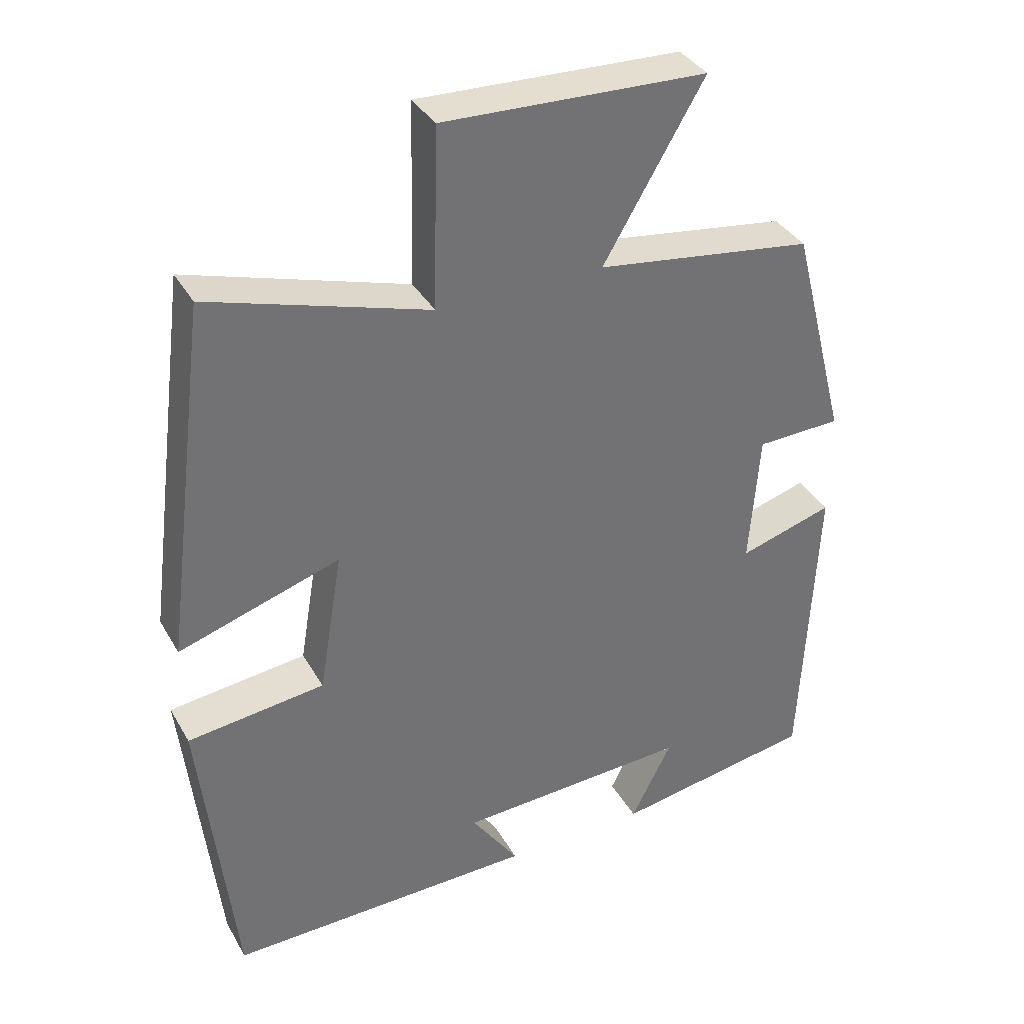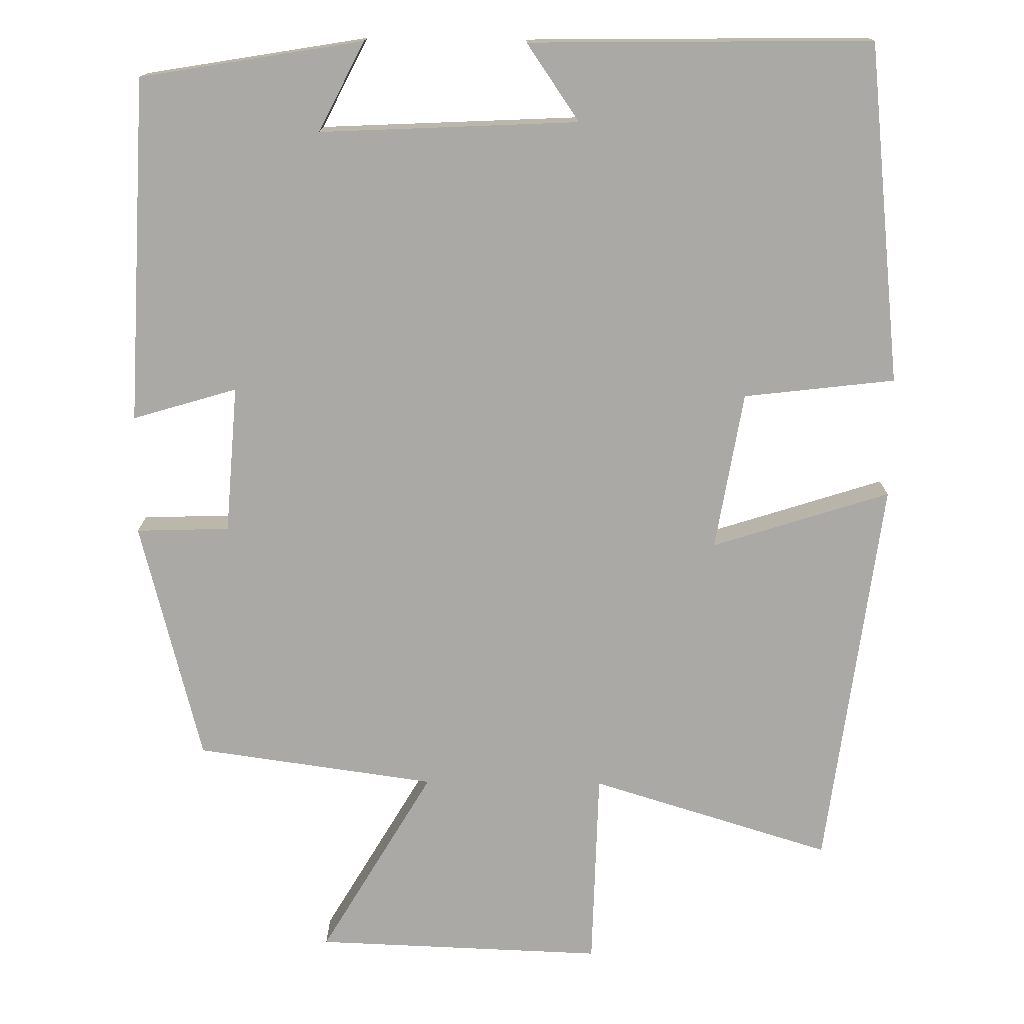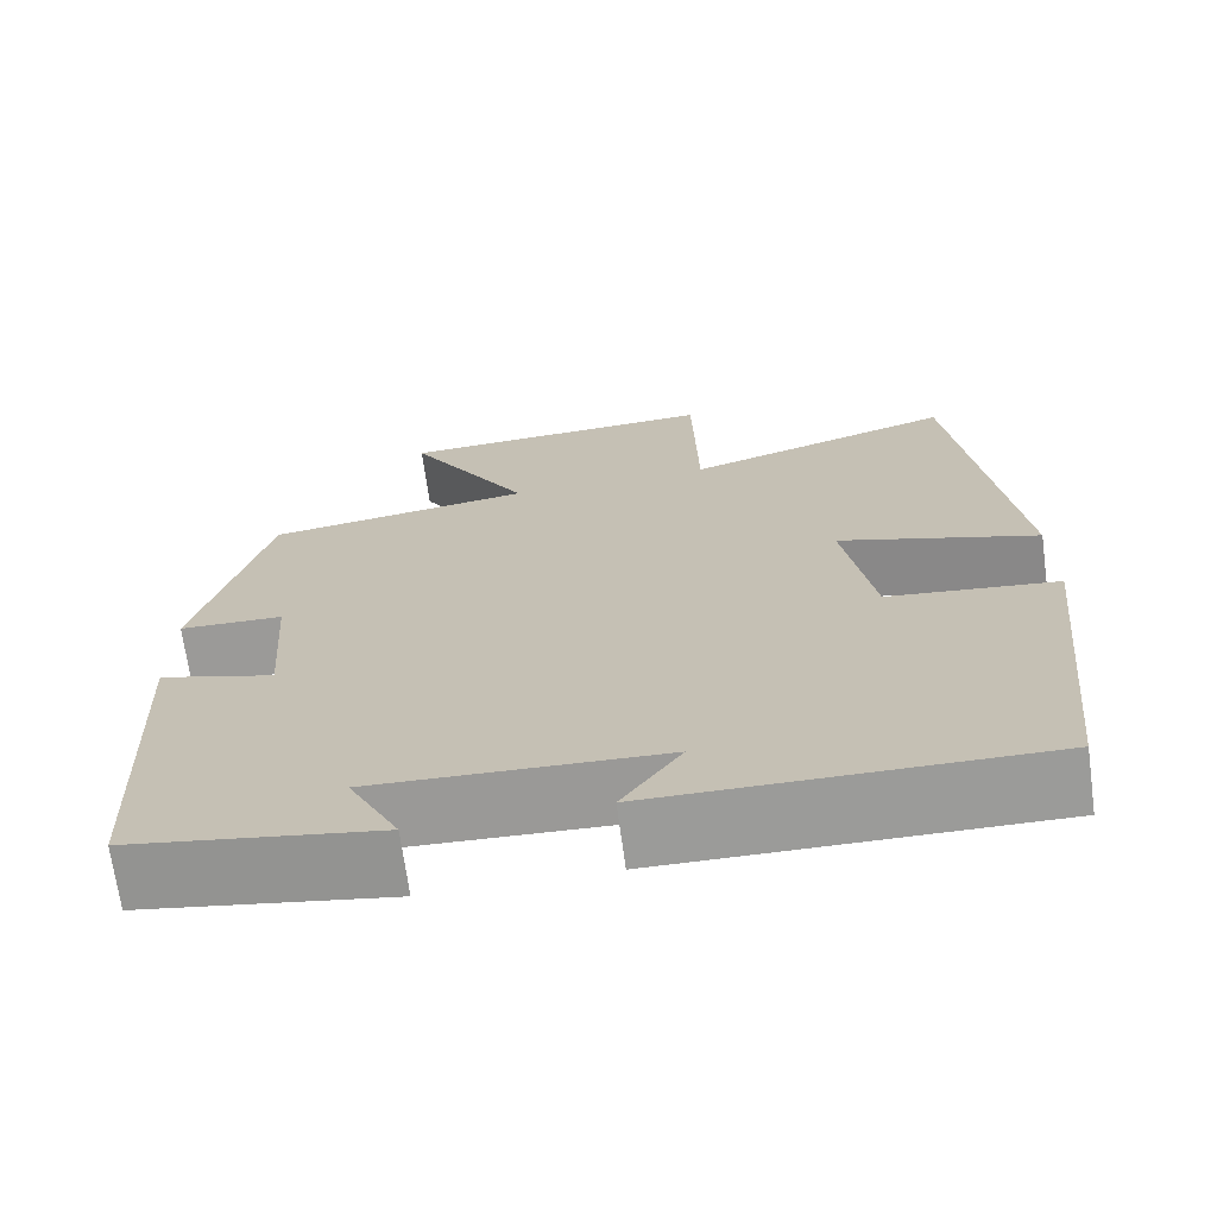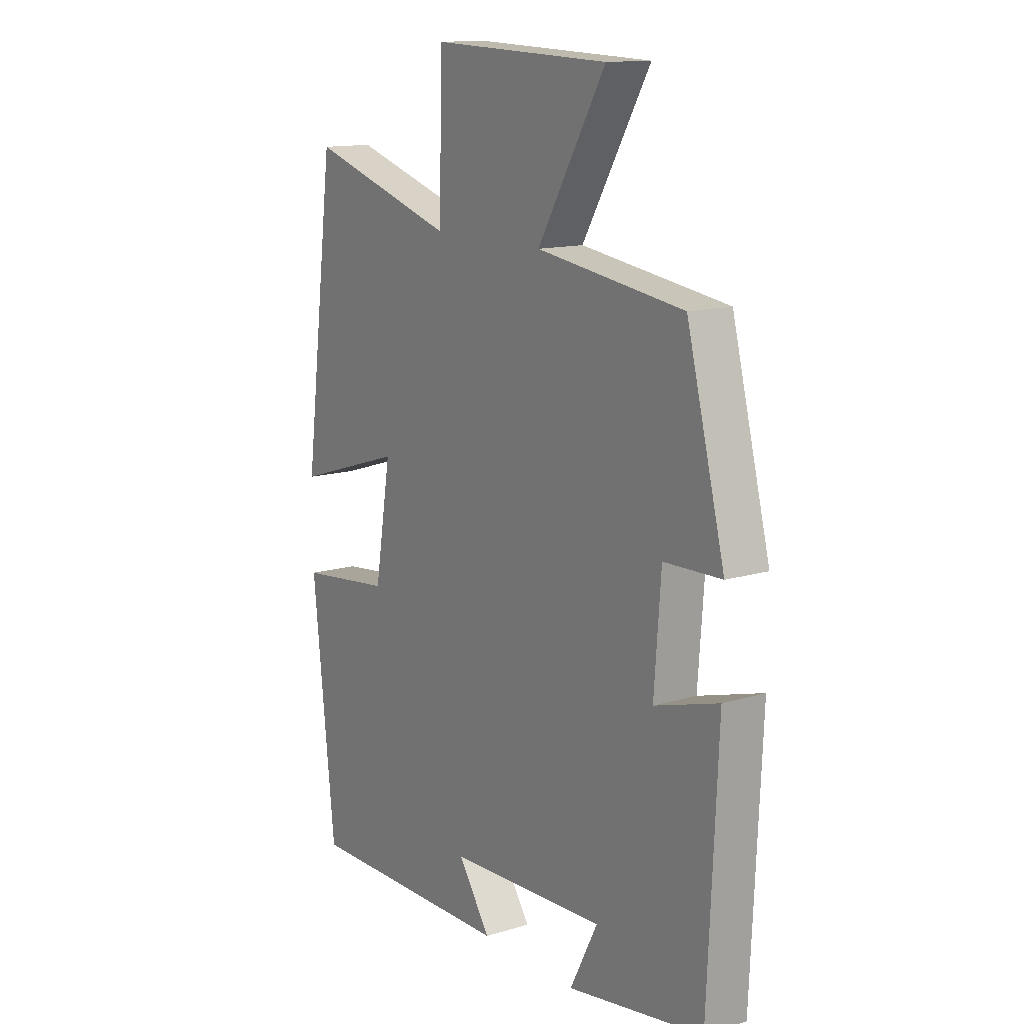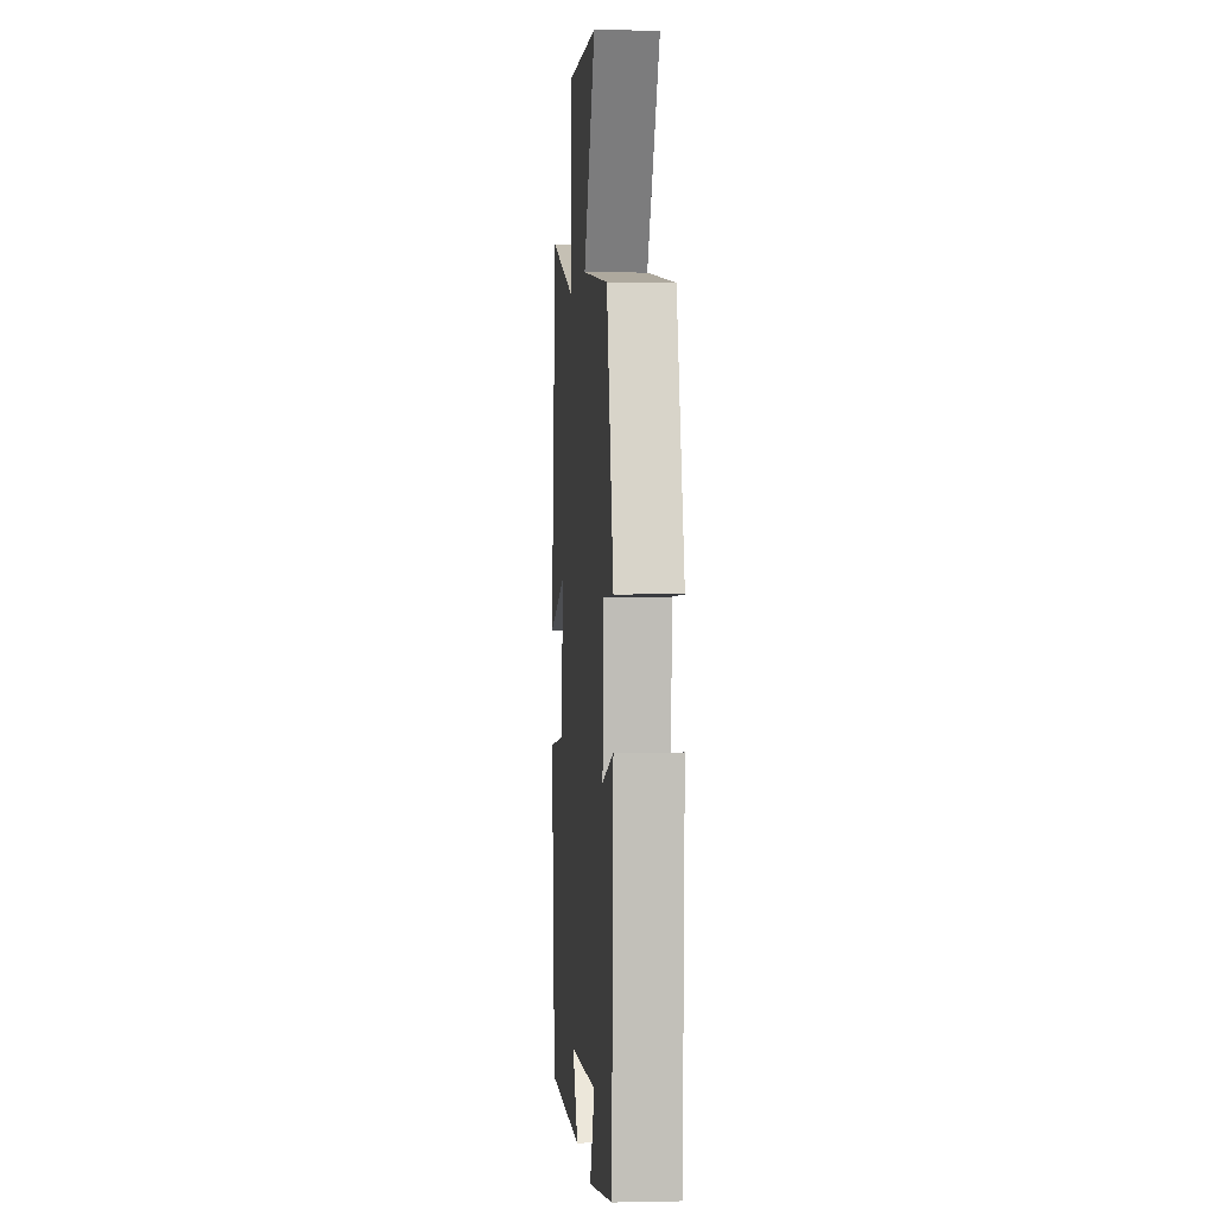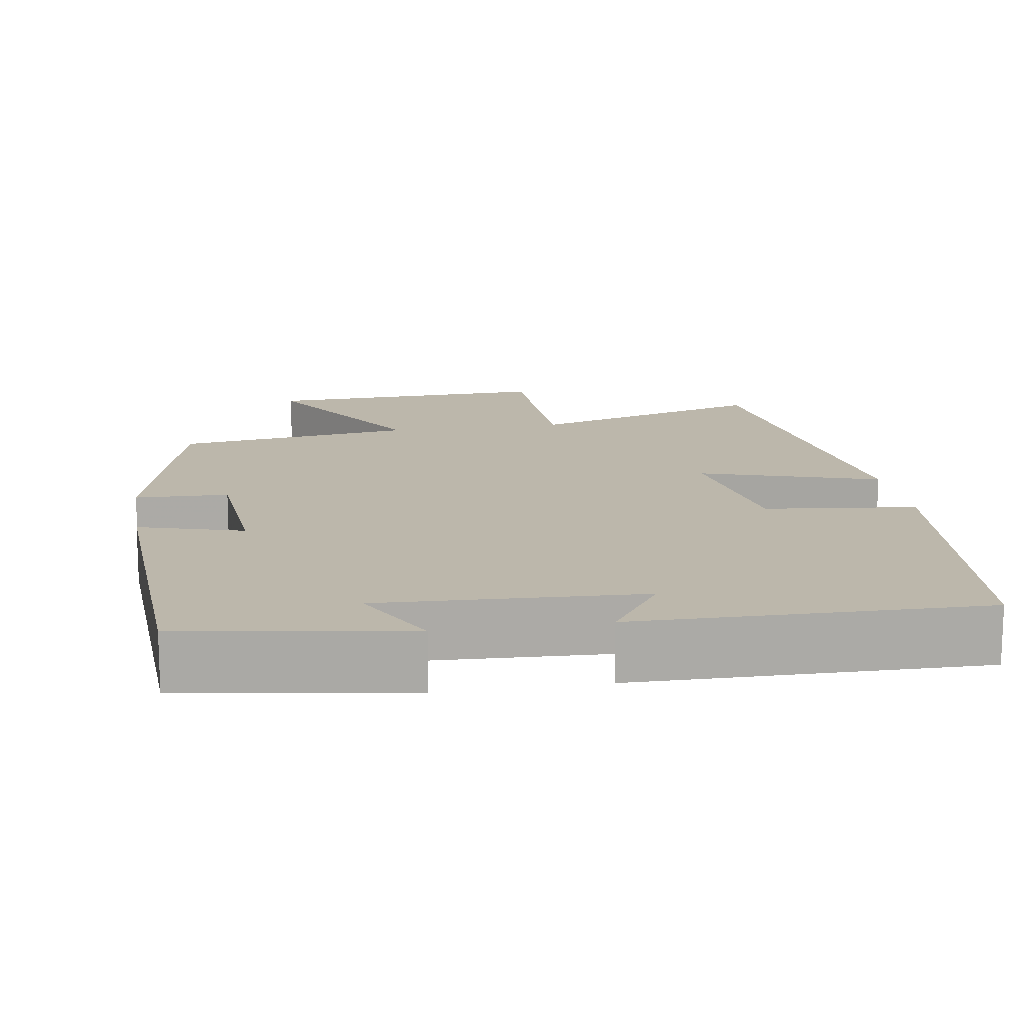
<metadata>
{"format":"obj","ext":"obj","renderer":"f3d","projection":"perspective","resolution":1024,"background":"white","views":[{"elev":36.3,"azim":-26.4,"up":"+Z"},{"elev":-75.3,"azim":179.4,"up":"+Y"},{"elev":-69.8,"azim":-172.2,"up":"+Z"},{"elev":13.6,"azim":55.8,"up":"+Z"},{"elev":1.0,"azim":85.4,"up":"+Z"},{"elev":14.5,"azim":170.7,"up":"+Y"}]}
</metadata>
<code>
v 0.48 0.07 -0.452
v 0.194 0.07 -0.5
v 0.252 0.07 -0.385
v -0.08 0.07 -0.401
v -0.012 0.07 -0.5
v -0.453 0.07 -0.507
v -0.5 0.07 -0.069
v -0.305 0.07 -0.046
v -0.271 0.07 0.158
v -0.5 0.07 0.085
v -0.434 0.07 0.595
v -0.124 0.07 0.5
v -0.118 0.07 0.755
v 0.254 0.07 0.741
v 0.112 0.07 0.5
v 0.42 0.07 0.457
v 0.5 0.07 0.146
v 0.38 0.07 0.142
v 0.366 0.07 -0.048
v 0.5 0.07 -0.008
v 0.48 0 -0.452
v 0.194 0 -0.5
v 0.252 0 -0.385
v -0.08 0 -0.401
v -0.012 0 -0.5
v -0.453 0 -0.507
v -0.5 0 -0.069
v -0.305 0 -0.046
v -0.271 0 0.158
v -0.5 0 0.085
v -0.434 0 0.595
v -0.124 0 0.5
v -0.118 0 0.755
v 0.254 0 0.741
v 0.112 0 0.5
v 0.42 0 0.457
v 0.5 0 0.146
v 0.38 0 0.142
v 0.366 0 -0.048
v 0.5 0 -0.008
f 19 20 1
f 15 16 17 18
f 15 18 19
f 12 13 14 15
f 12 15 19 1
f 9 10 11 12
f 8 9 12 1
f 4 5 6 7
f 3 4 7 8
f 1 2 3
f 1 3 8
f 21 40 39
f 38 37 36 35
f 39 38 35
f 35 34 33 32
f 21 39 35 32
f 32 31 30 29
f 21 32 29 28
f 27 26 25 24
f 28 27 24 23
f 23 22 21
f 28 23 21
f 1 21 22 2
f 2 22 23 3
f 3 23 24 4
f 4 24 25 5
f 5 25 26 6
f 6 26 27 7
f 7 27 28 8
f 8 28 29 9
f 9 29 30 10
f 10 30 31 11
f 11 31 32 12
f 12 32 33 13
f 13 33 34 14
f 14 34 35 15
f 15 35 36 16
f 16 36 37 17
f 17 37 38 18
f 18 38 39 19
f 19 39 40 20
f 20 40 21 1

</code>
